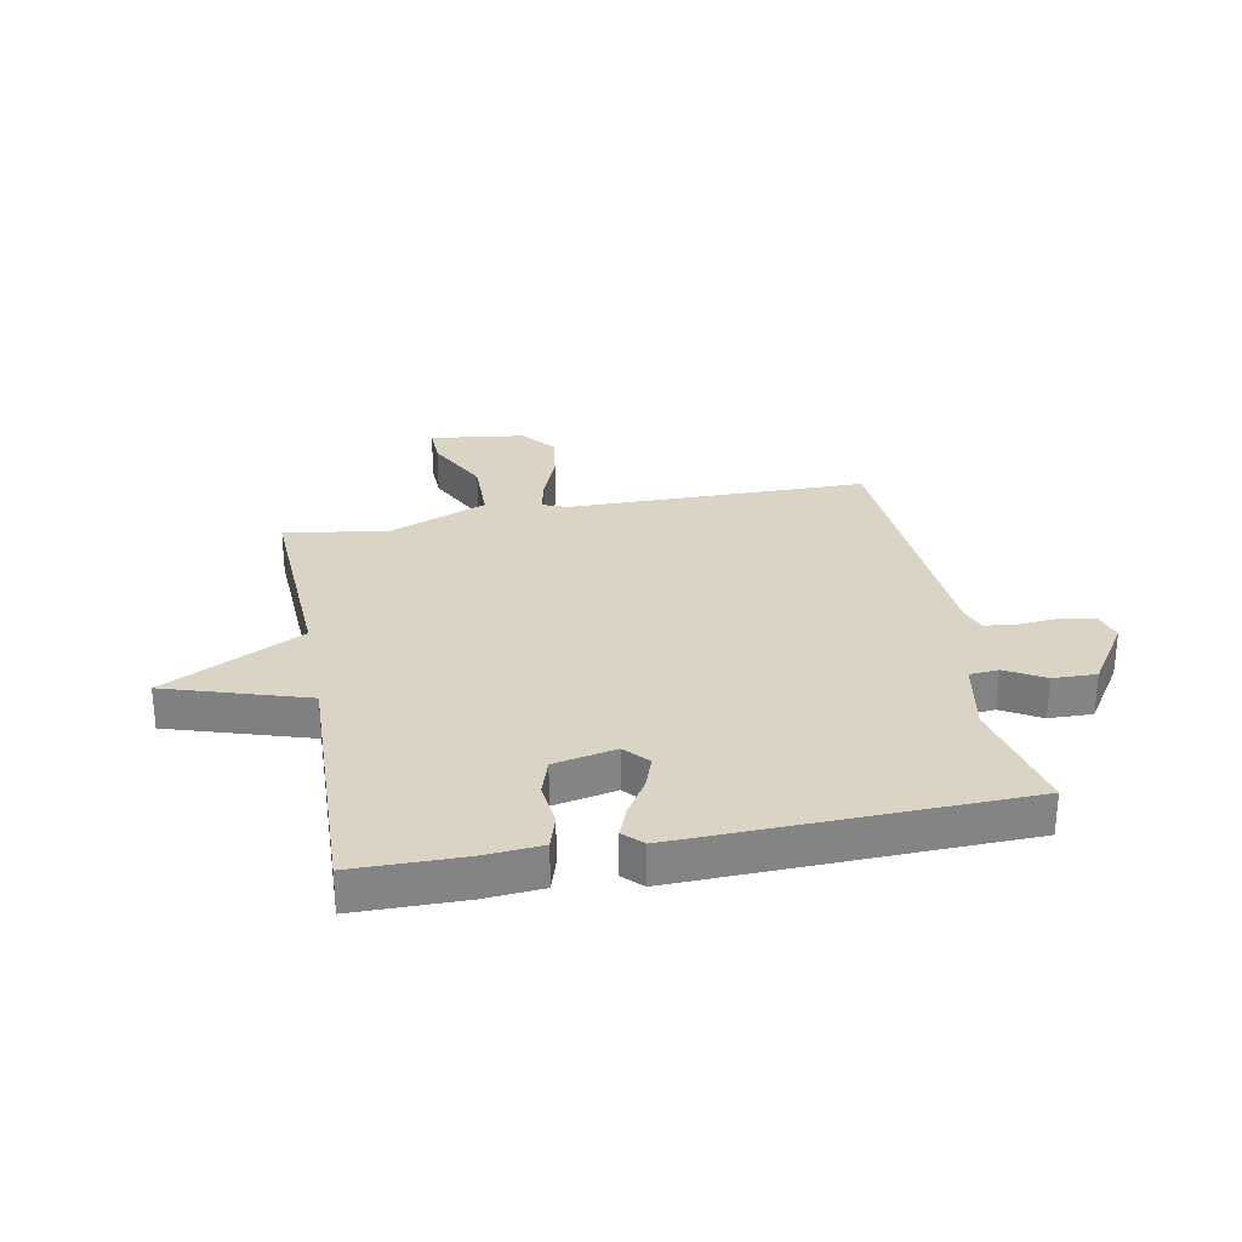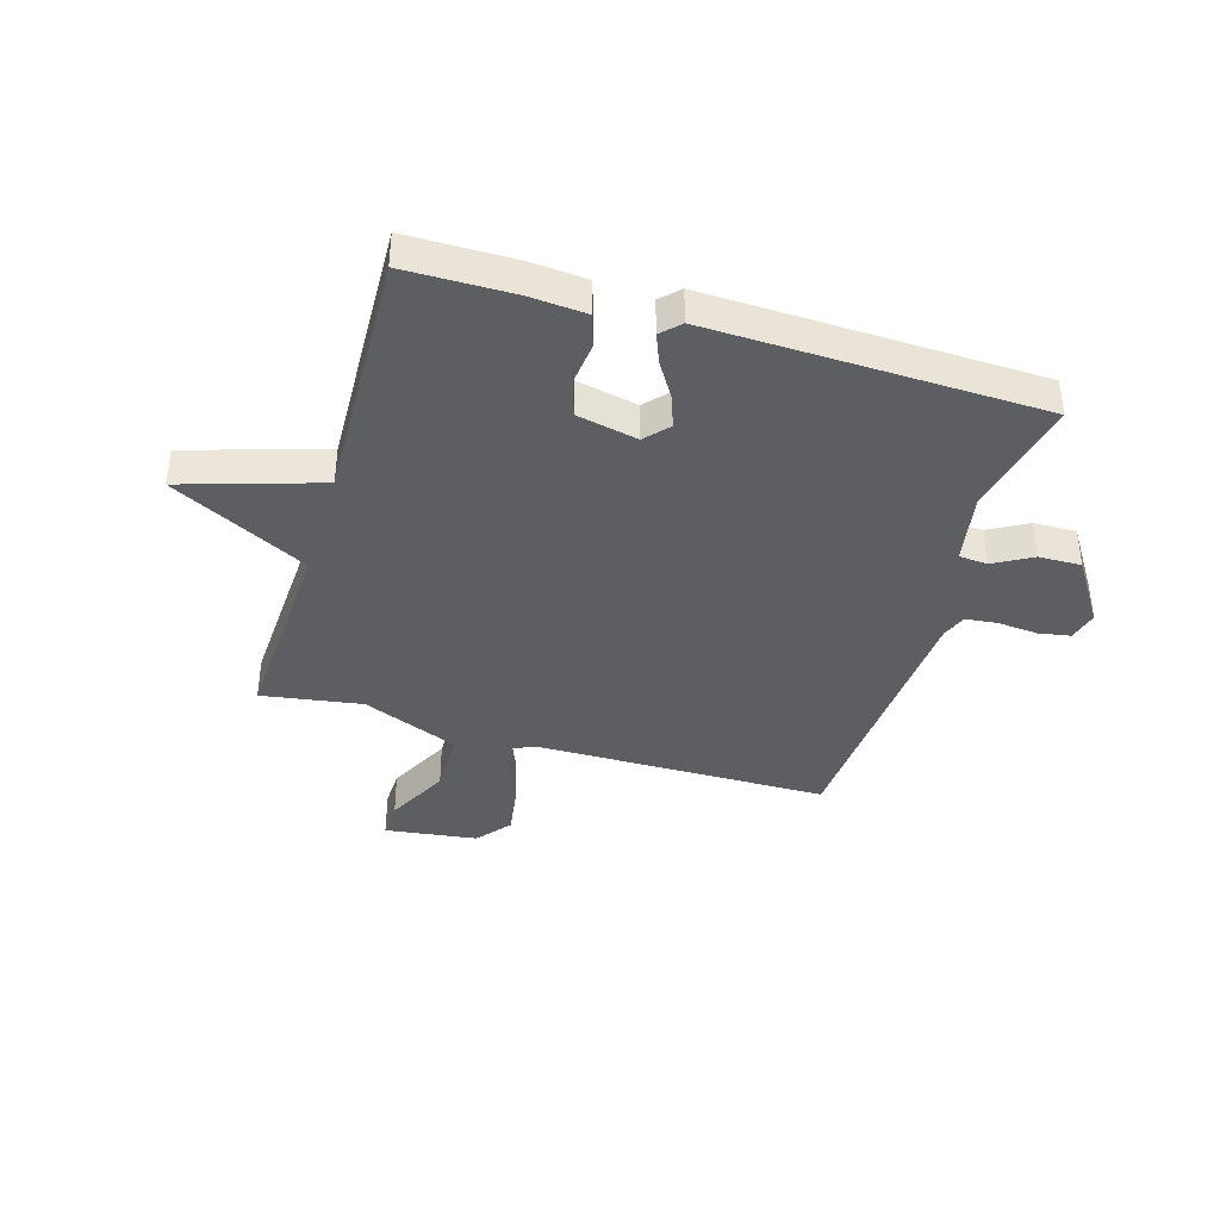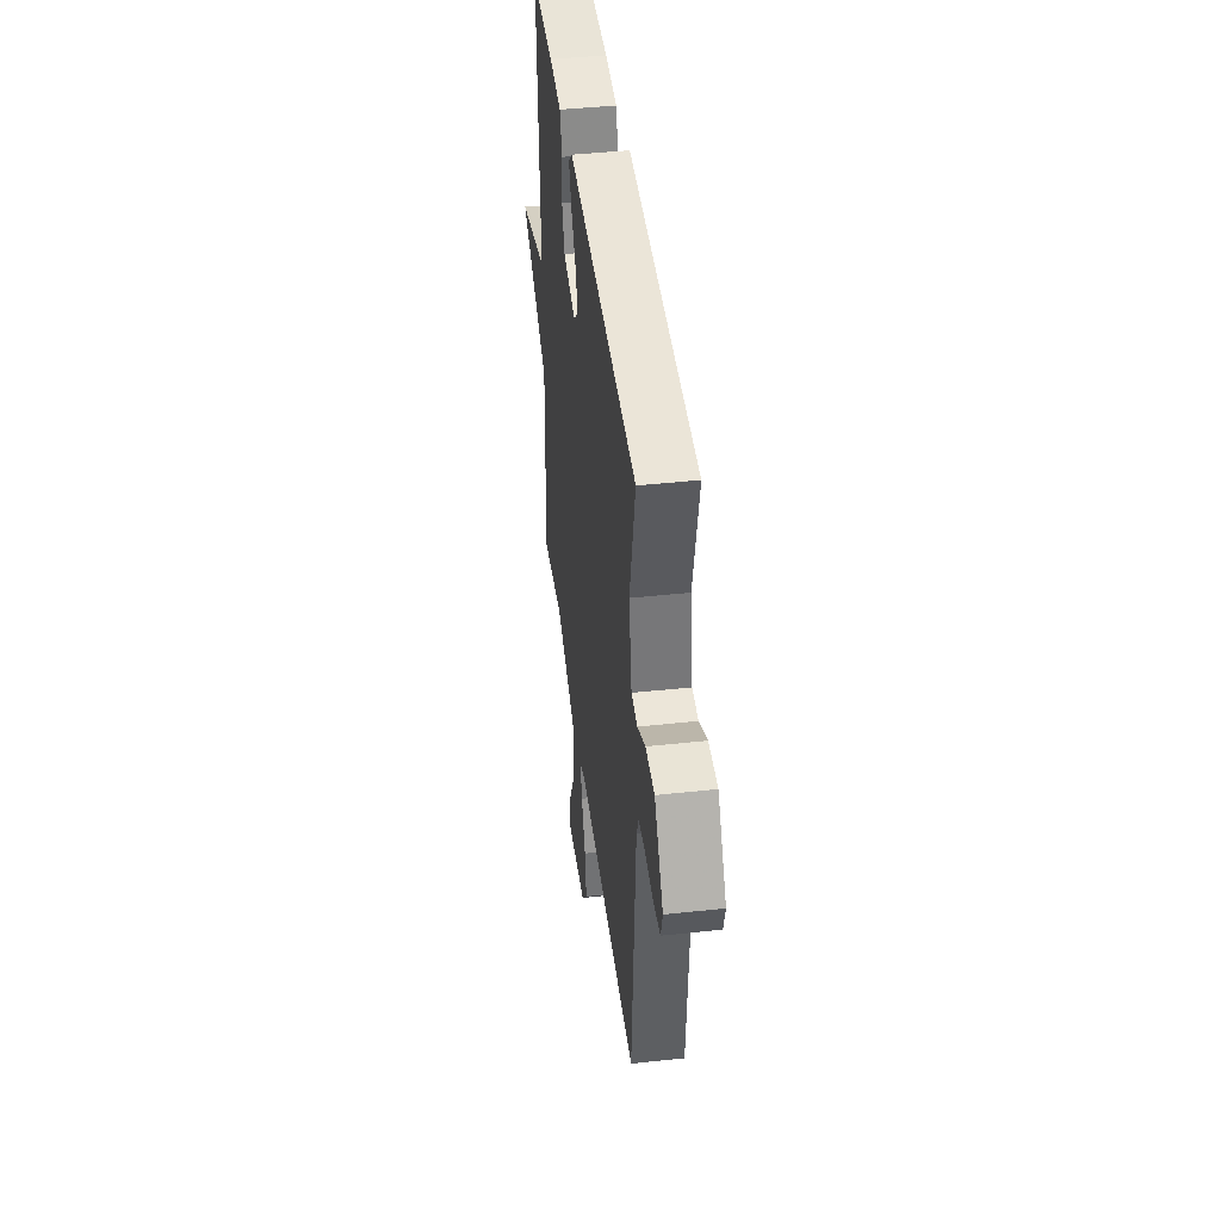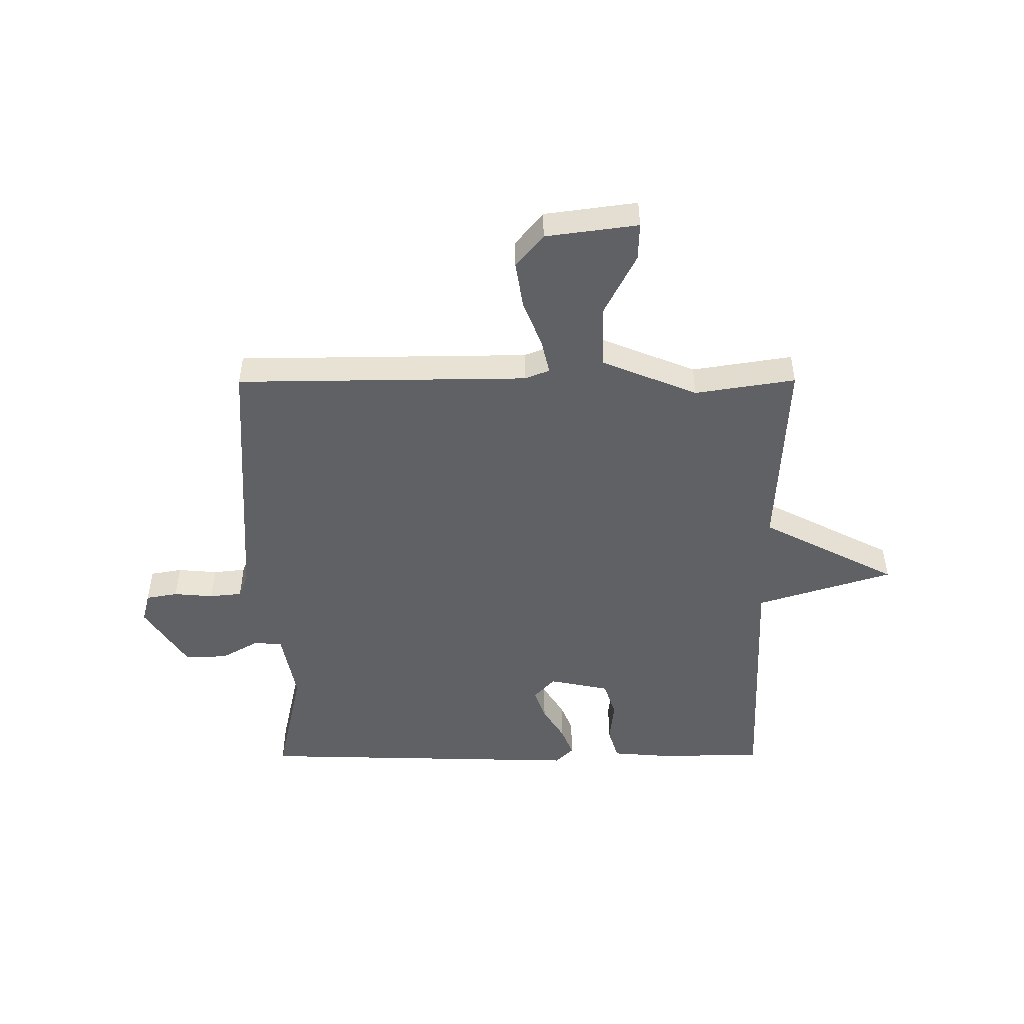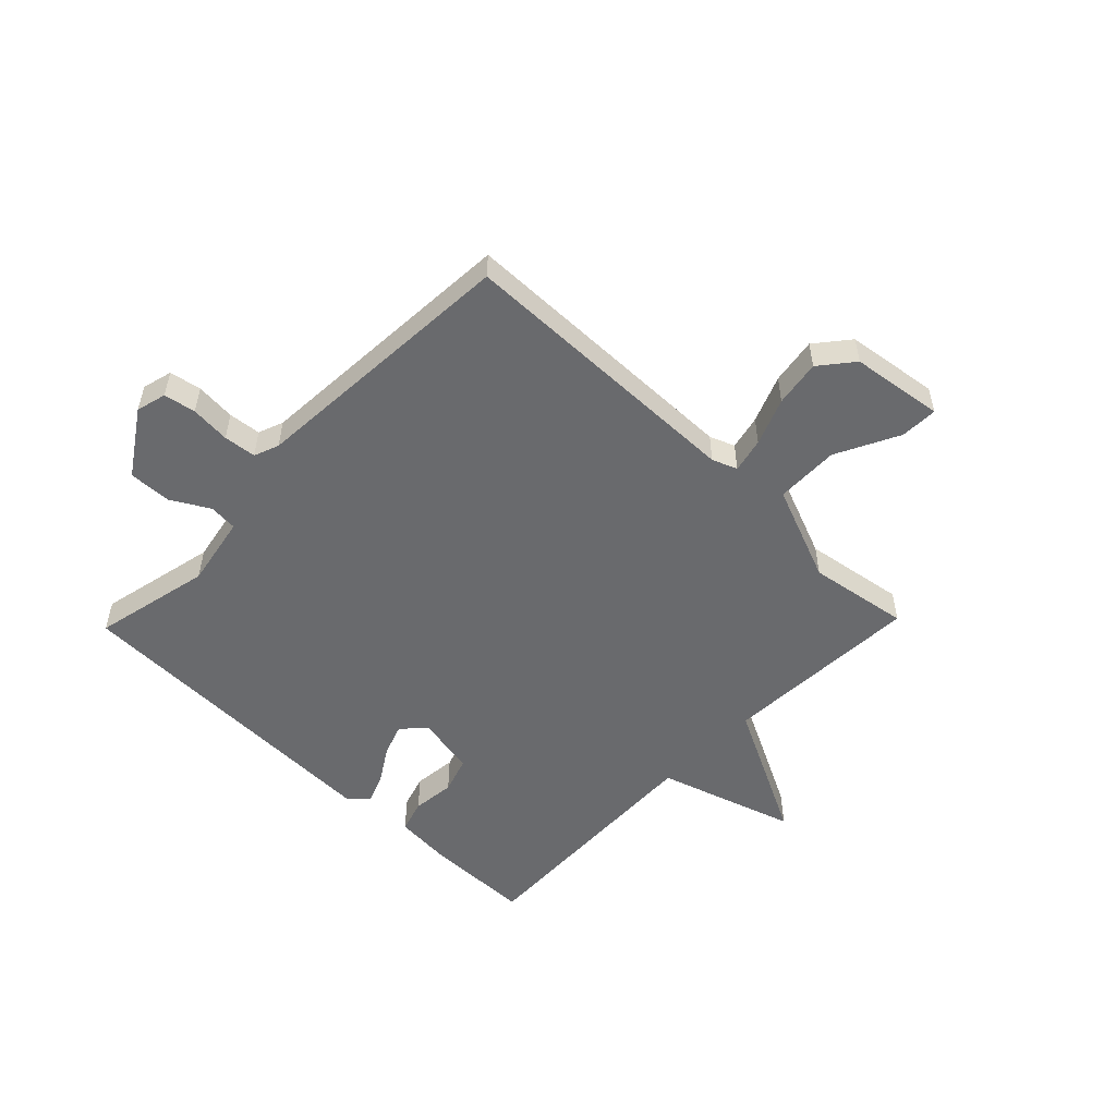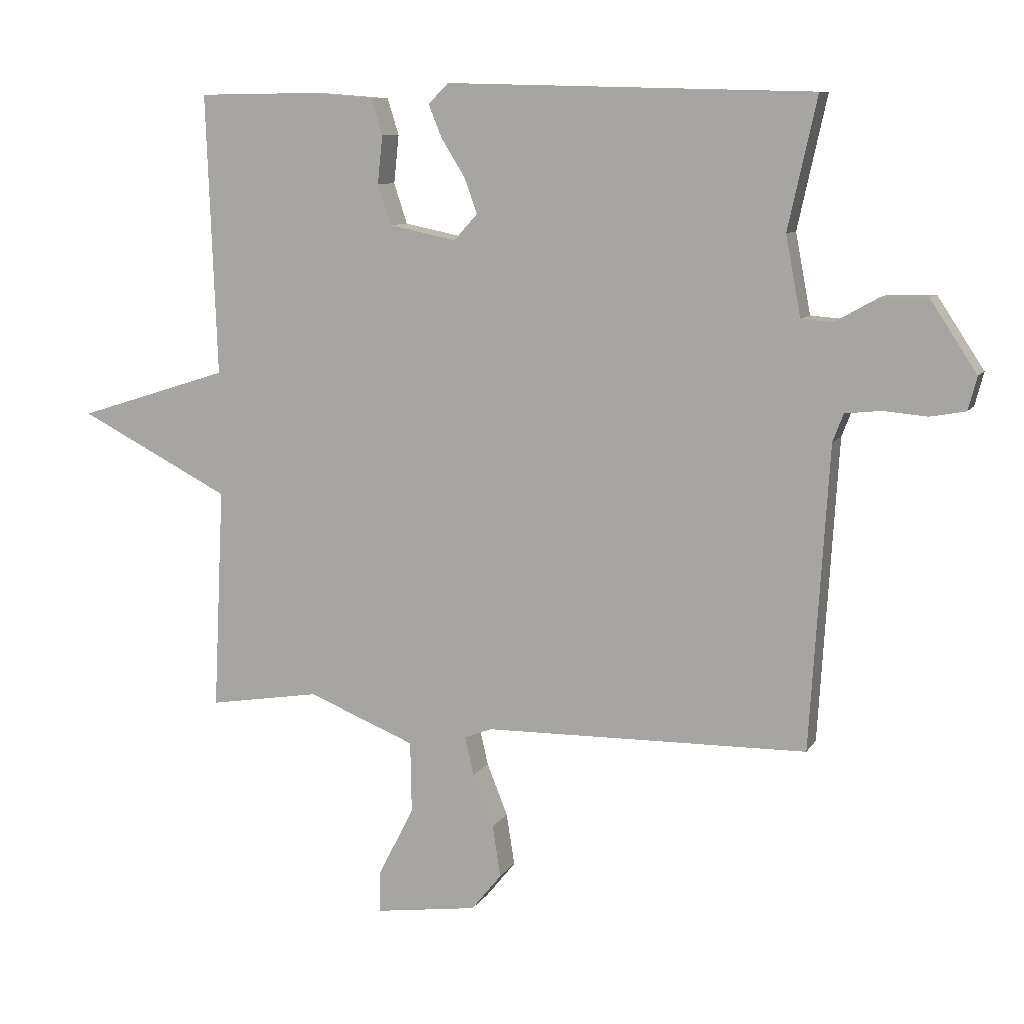
<metadata>
{"format":"obj","ext":"obj","renderer":"f3d","projection":"perspective","resolution":1024,"background":"white","views":[{"elev":28.9,"azim":-10.8,"up":"+Y"},{"elev":-39.3,"azim":-16.7,"up":"+Y"},{"elev":44.0,"azim":82.8,"up":"+Z"},{"elev":-48.9,"azim":-179.8,"up":"+Y"},{"elev":-53.0,"azim":135.9,"up":"+Y"},{"elev":9.0,"azim":18.8,"up":"+Z"}]}
</metadata>
<code>
v -0.5 0.07 -0.5
v -0.483 0.07 -0.147
v -0.724 0.07 -0.023
v -0.483 0.07 0.053
v -0.5 0.07 0.5
v -0.311 0.07 0.502
v -0.211 0.07 0.494
v -0.193 0.07 0.436
v -0.201 0.07 0.36
v -0.18 0.07 0.296
v -0.073 0.07 0.274
v -0.036 0.07 0.315
v -0.056 0.07 0.371
v -0.094 0.07 0.432
v -0.115 0.07 0.484
v -0.083 0.07 0.516
v 0.5 0.07 0.5
v 0.454 0.07 0.292
v 0.478 0.07 0.165
v 0.528 0.07 0.161
v 0.595 0.07 0.199
v 0.67 0.07 0.201
v 0.744 0.07 0.088
v 0.73 0.07 0.035
v 0.674 0.07 0.025
v 0.604 0.07 0.031
v 0.547 0.07 0.025
v 0.53 0.07 -0.019
v 0.5 0.07 -0.5
v -0.014 0.07 -0.506
v -0.058 0.07 -0.523
v -0.044 0.07 -0.584
v -0.011 0.07 -0.667
v 0.002 0.07 -0.749
v -0.046 0.07 -0.808
v -0.209 0.07 -0.83
v -0.207 0.07 -0.764
v -0.151 0.07 -0.653
v -0.153 0.07 -0.541
v -0.323 0.07 -0.472
v -0.5 0 -0.5
v -0.483 0 -0.147
v -0.724 0 -0.023
v -0.483 0 0.053
v -0.5 0 0.5
v -0.311 0 0.502
v -0.211 0 0.494
v -0.193 0 0.436
v -0.201 0 0.36
v -0.18 0 0.296
v -0.073 0 0.274
v -0.036 0 0.315
v -0.056 0 0.371
v -0.094 0 0.432
v -0.115 0 0.484
v -0.083 0 0.516
v 0.5 0 0.5
v 0.454 0 0.292
v 0.478 0 0.165
v 0.528 0 0.161
v 0.595 0 0.199
v 0.67 0 0.201
v 0.744 0 0.088
v 0.73 0 0.035
v 0.674 0 0.025
v 0.604 0 0.031
v 0.547 0 0.025
v 0.53 0 -0.019
v 0.5 0 -0.5
v -0.014 0 -0.506
v -0.058 0 -0.523
v -0.044 0 -0.584
v -0.011 0 -0.667
v 0.002 0 -0.749
v -0.046 0 -0.808
v -0.209 0 -0.83
v -0.207 0 -0.764
v -0.151 0 -0.653
v -0.153 0 -0.541
v -0.323 0 -0.472
f 36 37 38
f 35 36 38
f 34 35 38
f 33 34 38
f 32 33 38
f 31 32 38 39
f 30 31 39 40
f 28 29 30 40
f 24 25 26
f 23 24 26
f 22 23 26
f 21 22 26
f 20 21 26
f 19 20 26 27
f 16 17 18
f 15 16 18
f 14 15 18
f 13 14 18
f 12 13 18 19
f 28 40 1
f 27 28 1
f 19 27 1
f 12 19 1
f 11 12 1
f 7 8 9
f 6 7 9
f 5 6 9
f 4 5 9
f 2 3 4
f 10 11 1 2
f 2 4 9 10
f 78 77 76
f 78 76 75
f 78 75 74
f 78 74 73
f 78 73 72
f 79 78 72 71
f 80 79 71 70
f 80 70 69 68
f 66 65 64
f 66 64 63
f 66 63 62
f 66 62 61
f 66 61 60
f 67 66 60 59
f 58 57 56
f 58 56 55
f 58 55 54
f 58 54 53
f 59 58 53 52
f 41 80 68
f 41 68 67
f 41 67 59
f 41 59 52
f 41 52 51
f 49 48 47
f 49 47 46
f 49 46 45
f 49 45 44
f 44 43 42
f 42 41 51 50
f 50 49 44 42
f 1 41 42 2
f 2 42 43 3
f 3 43 44 4
f 4 44 45 5
f 5 45 46 6
f 6 46 47 7
f 7 47 48 8
f 8 48 49 9
f 9 49 50 10
f 10 50 51 11
f 11 51 52 12
f 12 52 53 13
f 13 53 54 14
f 14 54 55 15
f 15 55 56 16
f 16 56 57 17
f 17 57 58 18
f 18 58 59 19
f 19 59 60 20
f 20 60 61 21
f 21 61 62 22
f 22 62 63 23
f 23 63 64 24
f 24 64 65 25
f 25 65 66 26
f 26 66 67 27
f 27 67 68 28
f 28 68 69 29
f 29 69 70 30
f 30 70 71 31
f 31 71 72 32
f 32 72 73 33
f 33 73 74 34
f 34 74 75 35
f 35 75 76 36
f 36 76 77 37
f 37 77 78 38
f 38 78 79 39
f 39 79 80 40
f 40 80 41 1

</code>
